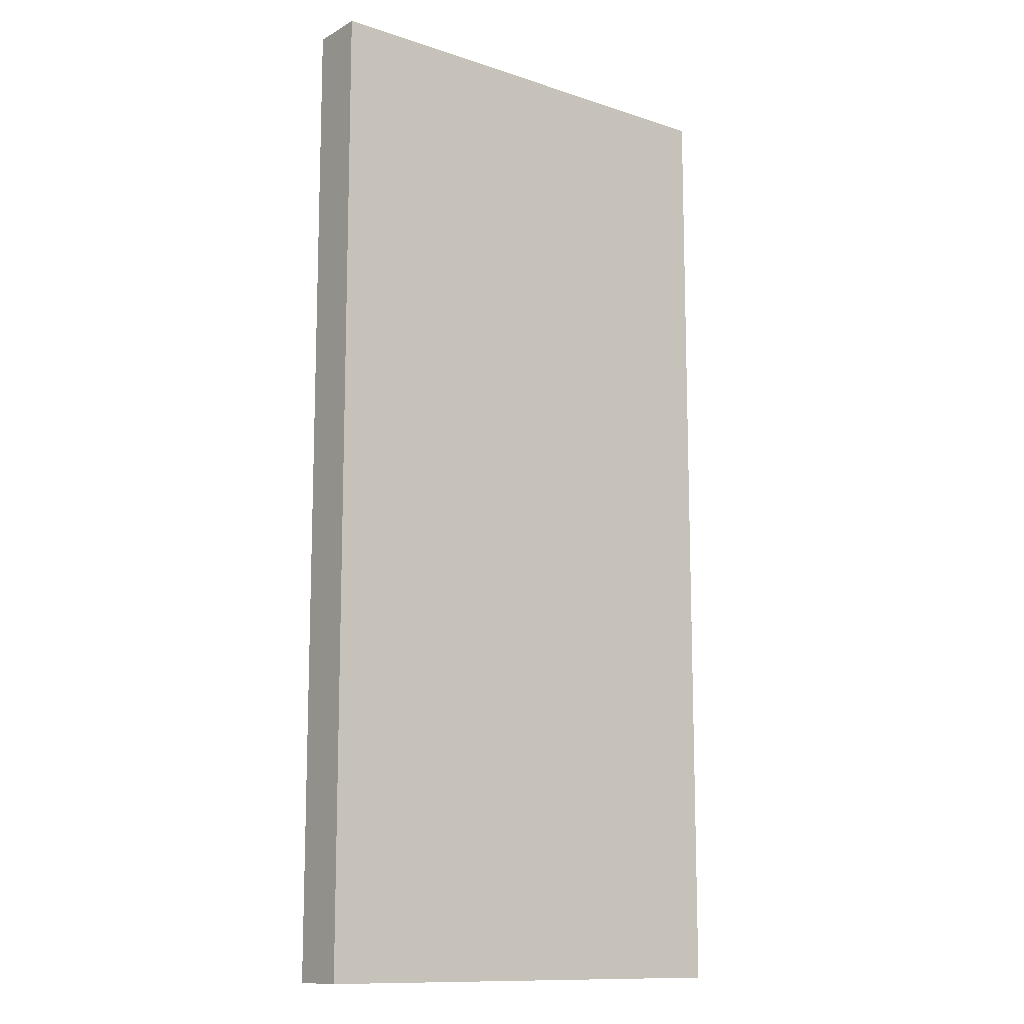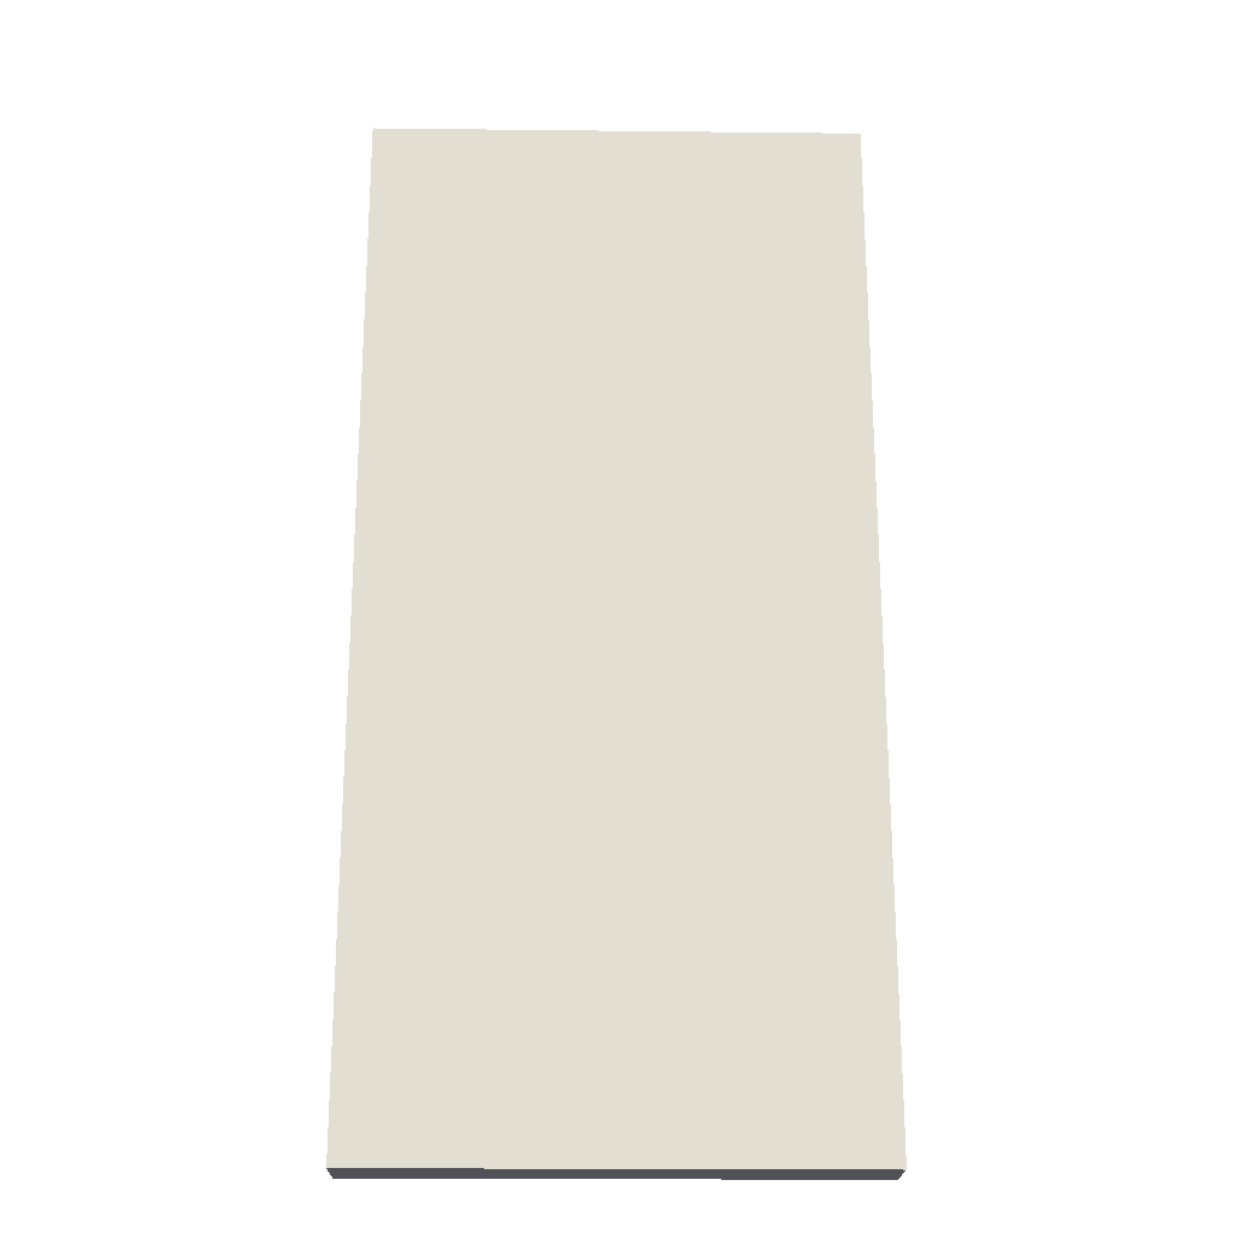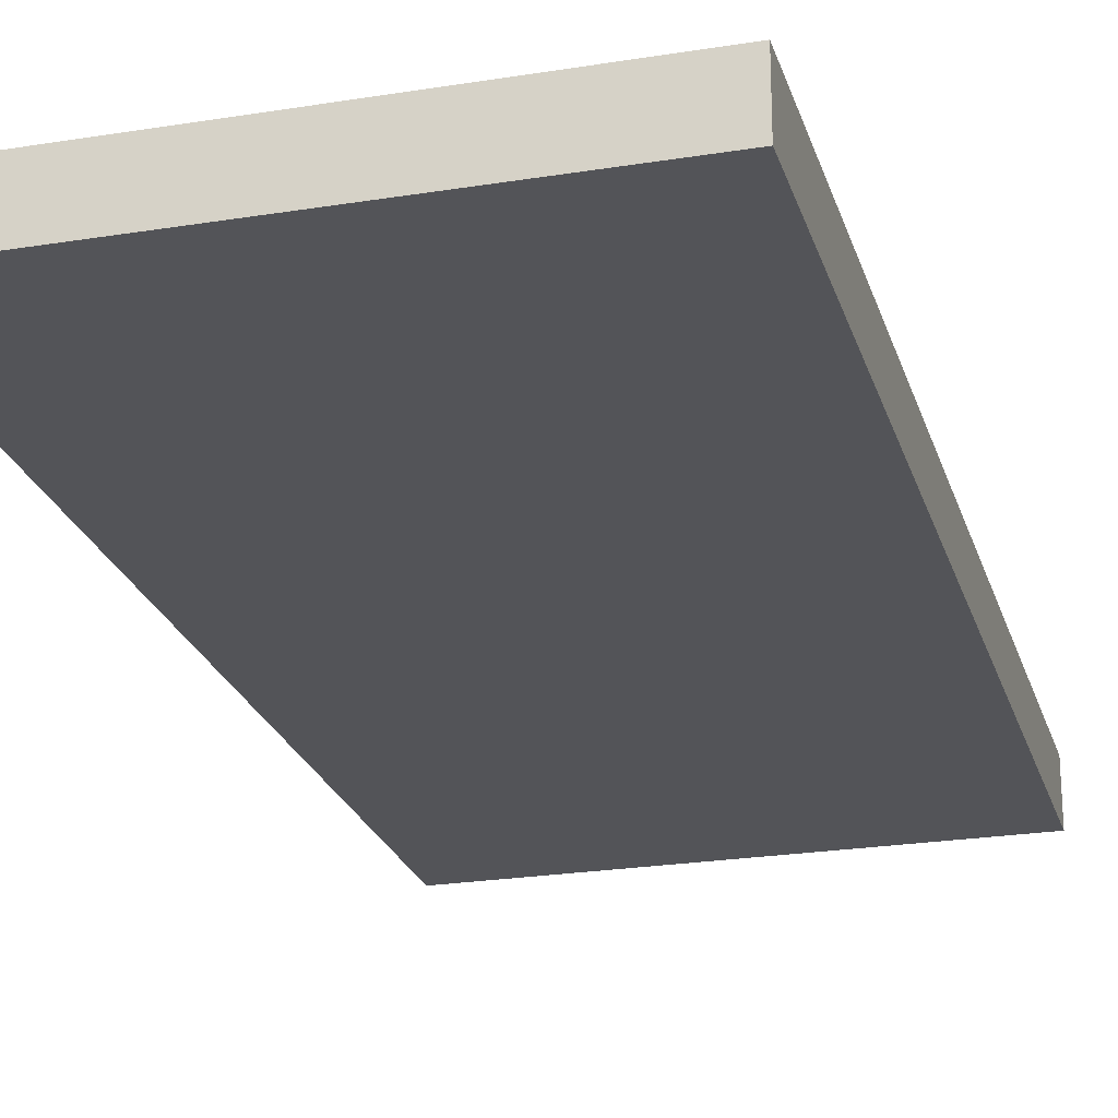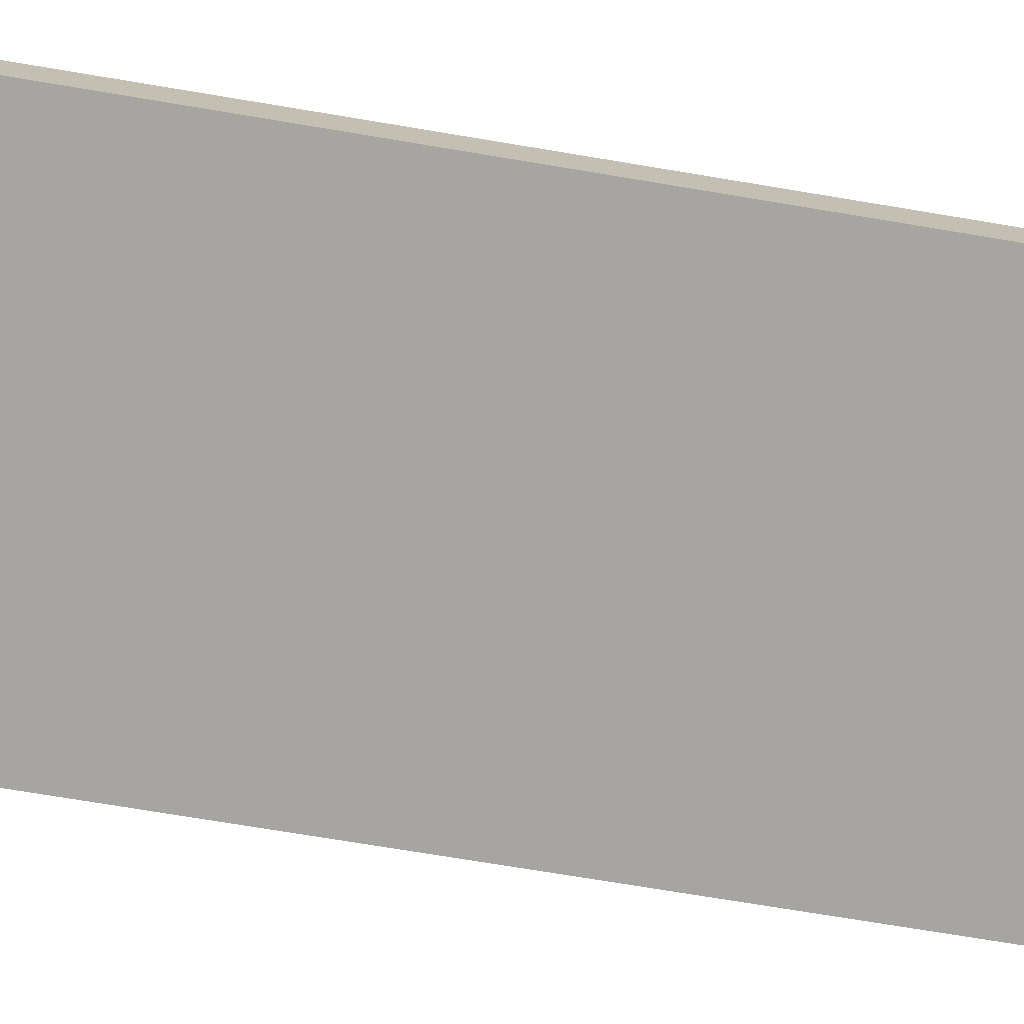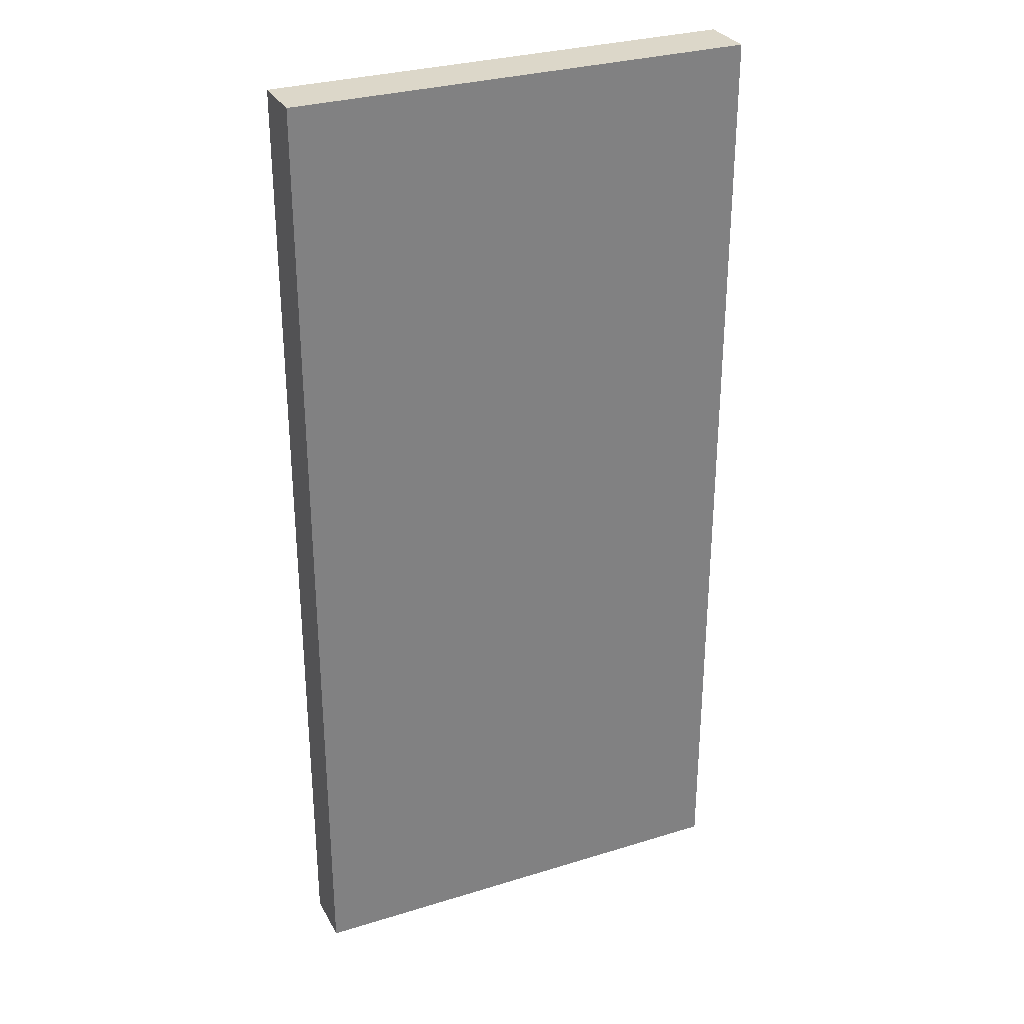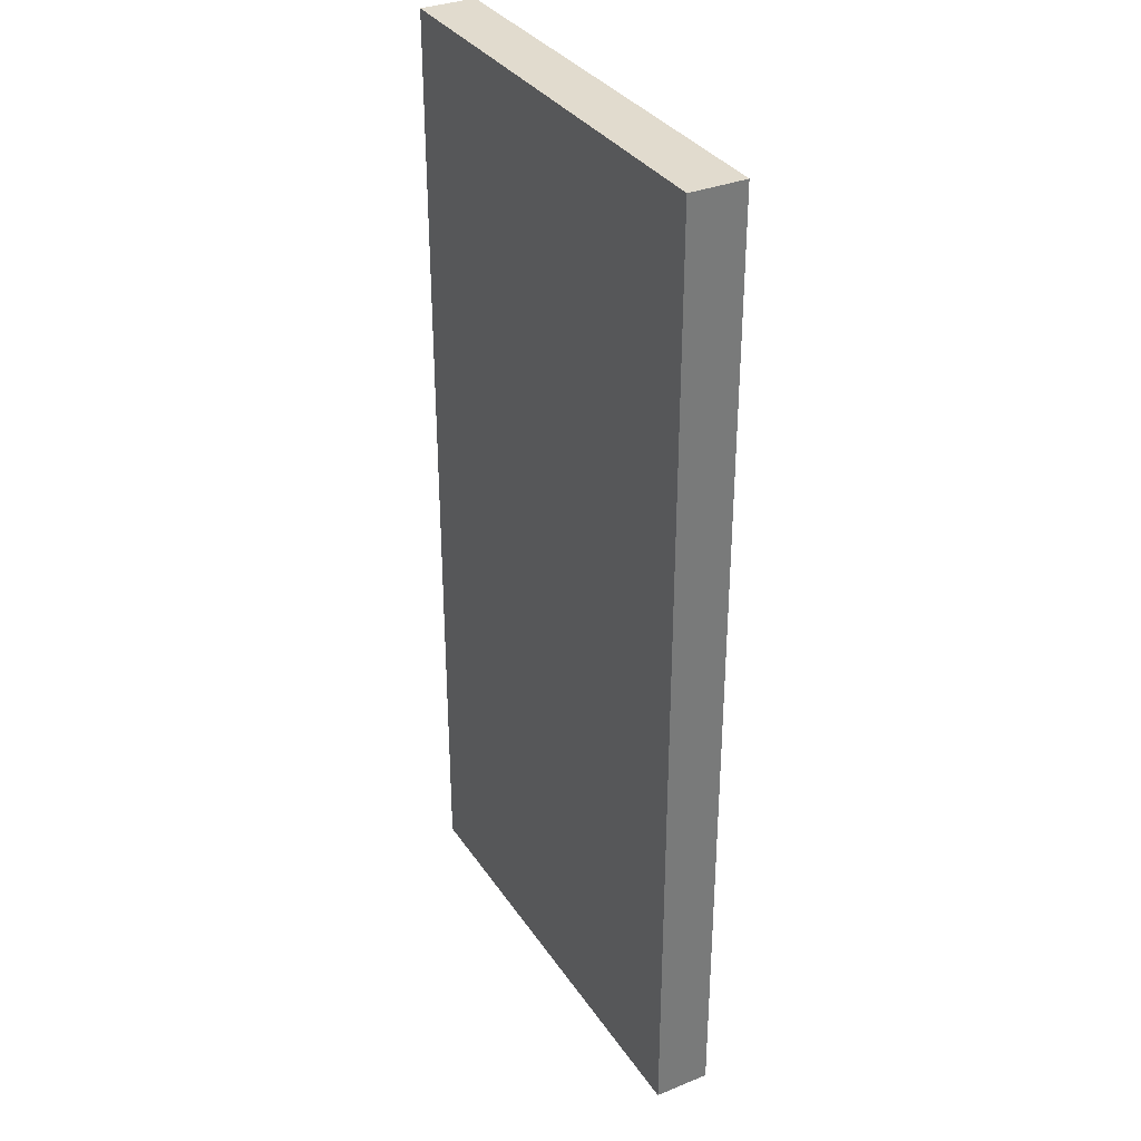
<metadata>
{"format":"obj","ext":"obj","renderer":"f3d","projection":"perspective","resolution":1024,"background":"white","views":[{"elev":-12.2,"azim":-37.8,"up":"+Y"},{"elev":-21.6,"azim":178.9,"up":"+Y"},{"elev":-23.6,"azim":-164.8,"up":"+Z"},{"elev":-73.9,"azim":80.6,"up":"+Z"},{"elev":30.3,"azim":155.9,"up":"+Y"},{"elev":33.8,"azim":-118.8,"up":"+Y"}]}
</metadata>
<code>
v -77.63 330.2 9.333
v 77.63 330.2 9.333
v -77.63 5.016 9.333
v 77.63 5.016 9.333
v 77.63 5.016 -9.333
v 77.63 330.2 -9.333
v -77.63 5.016 -9.333
v -77.63 330.2 -9.333
v 77.63 330.2 -9.333
v 77.63 330.2 9.333
v -77.63 330.2 -9.333
v -77.63 330.2 9.333
v 77.63 330.2 9.333
v 77.63 330.2 -9.333
v 77.63 5.016 9.333
v 77.63 5.016 -9.333
v -77.63 5.016 -9.333
v -77.63 330.2 -9.333
v -77.63 5.016 9.333
v -77.63 330.2 9.333
v 77.63 5.016 -9.333
v -77.63 5.016 -9.333
v 77.63 5.016 9.333
v -77.63 5.016 9.333
g Object01
f 3 2 1
f 2 3 4
f 7 6 5
f 6 7 8
f 11 10 9
f 10 11 12
f 15 14 13
f 14 15 16
f 19 18 17
f 18 19 20
f 23 22 21
f 22 23 24

</code>
